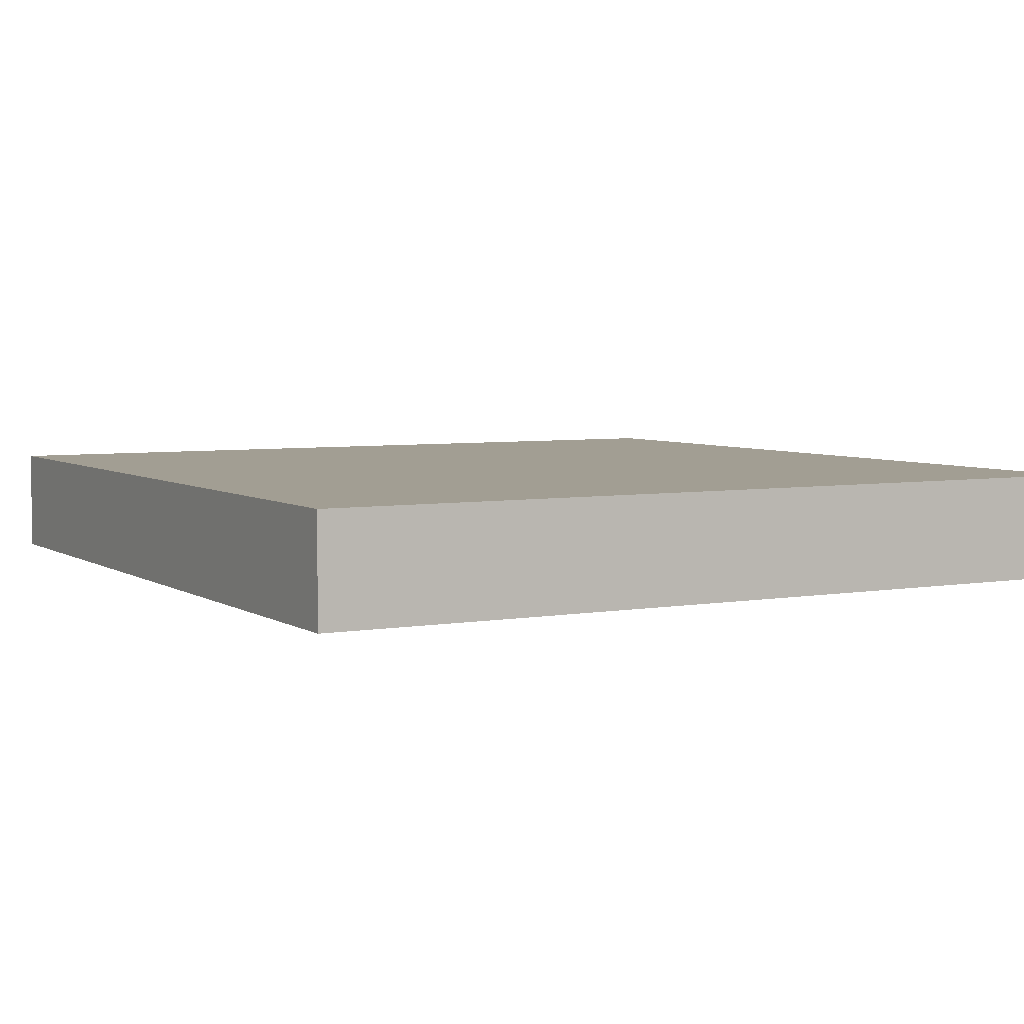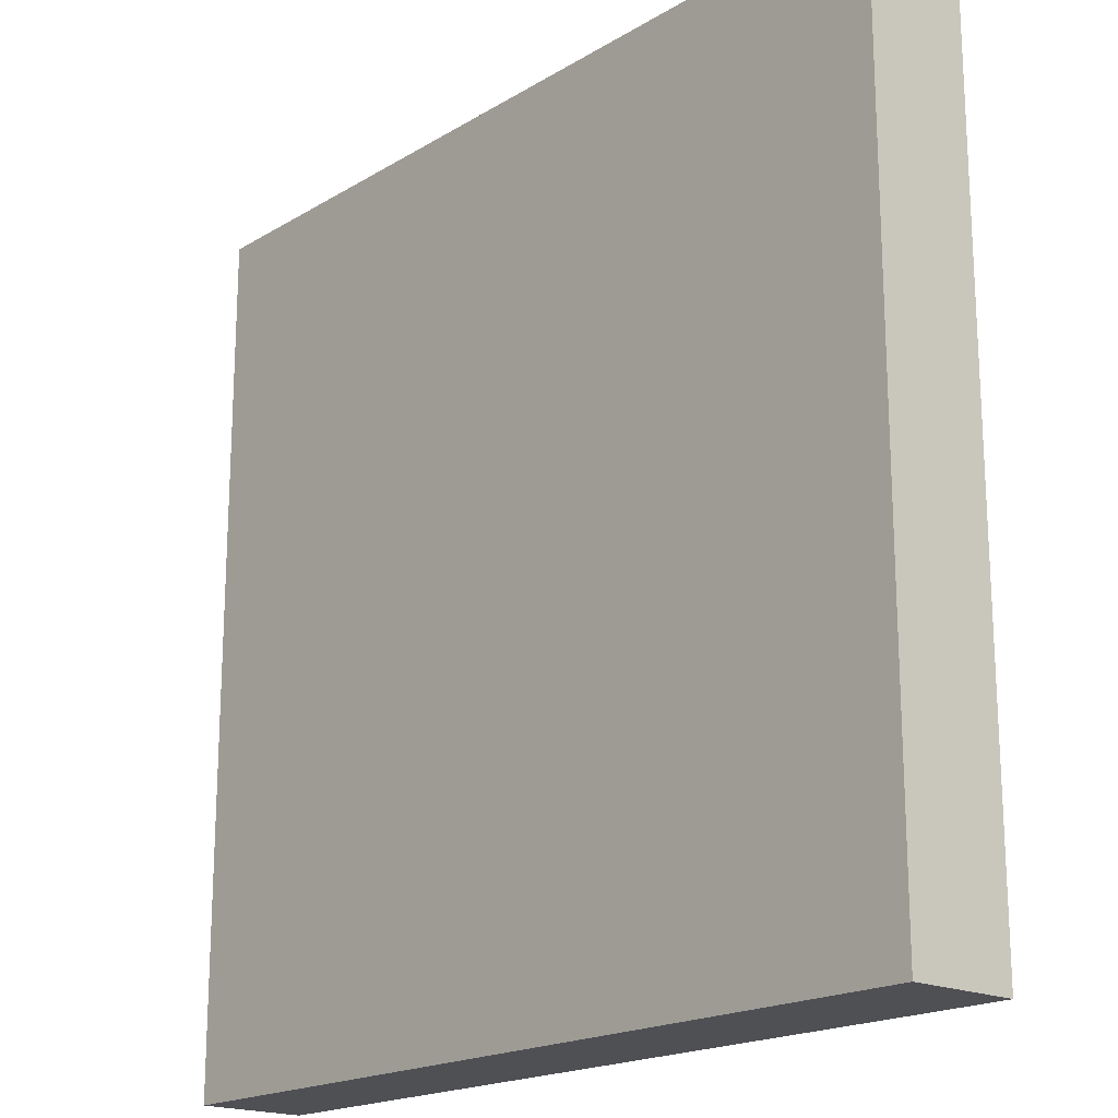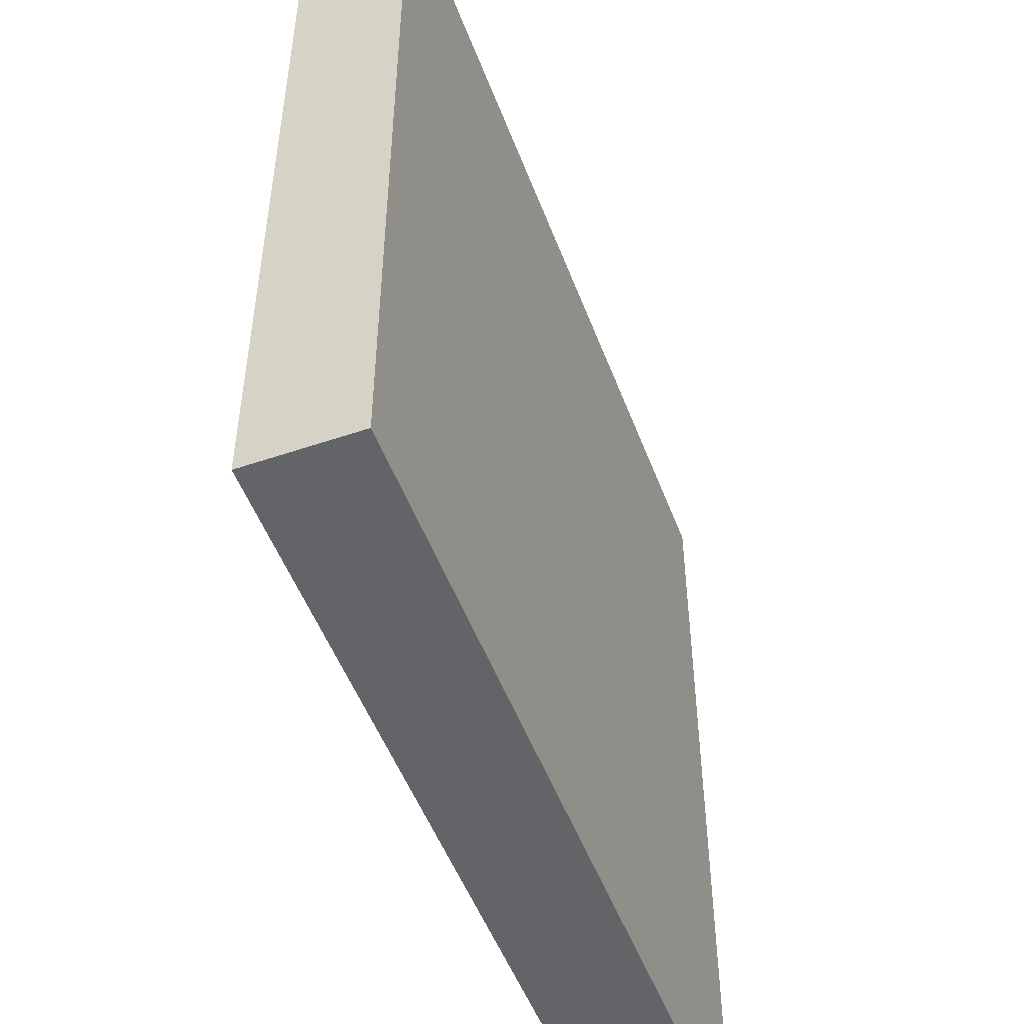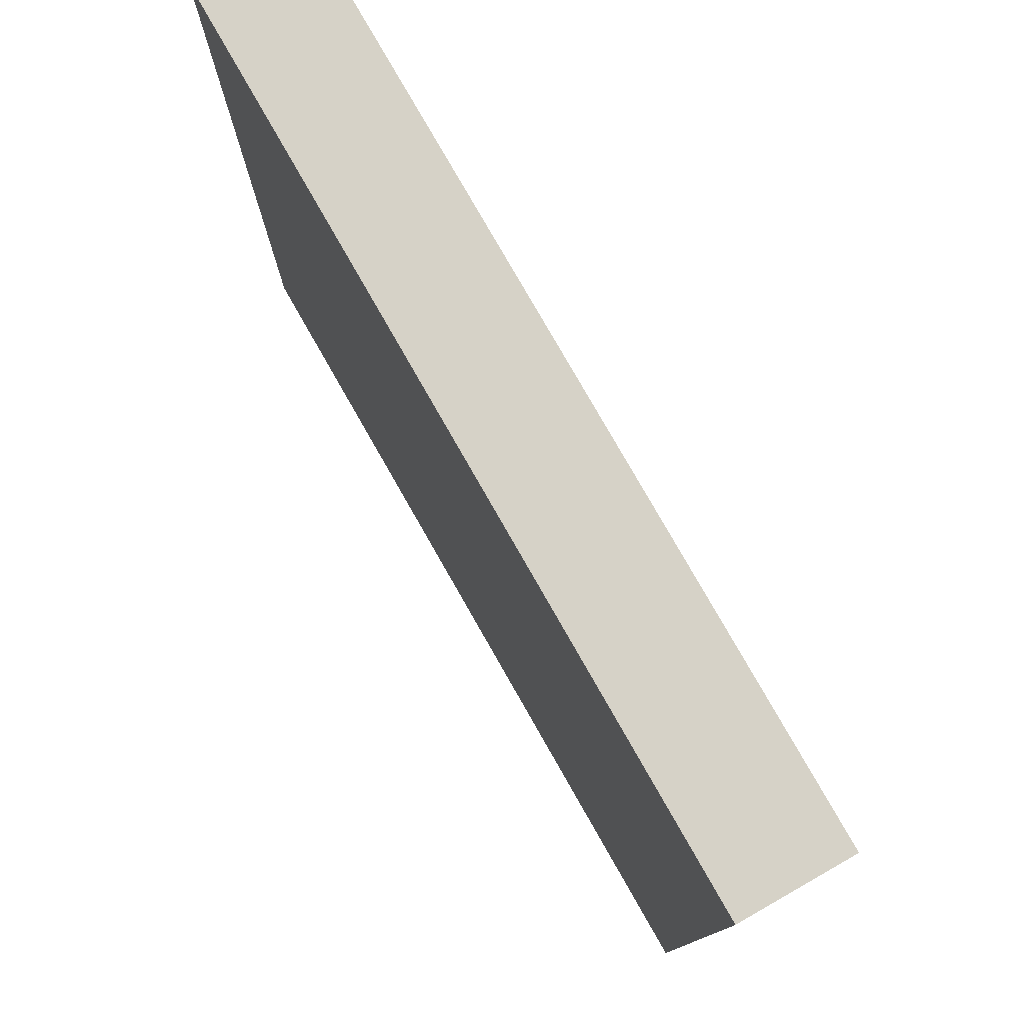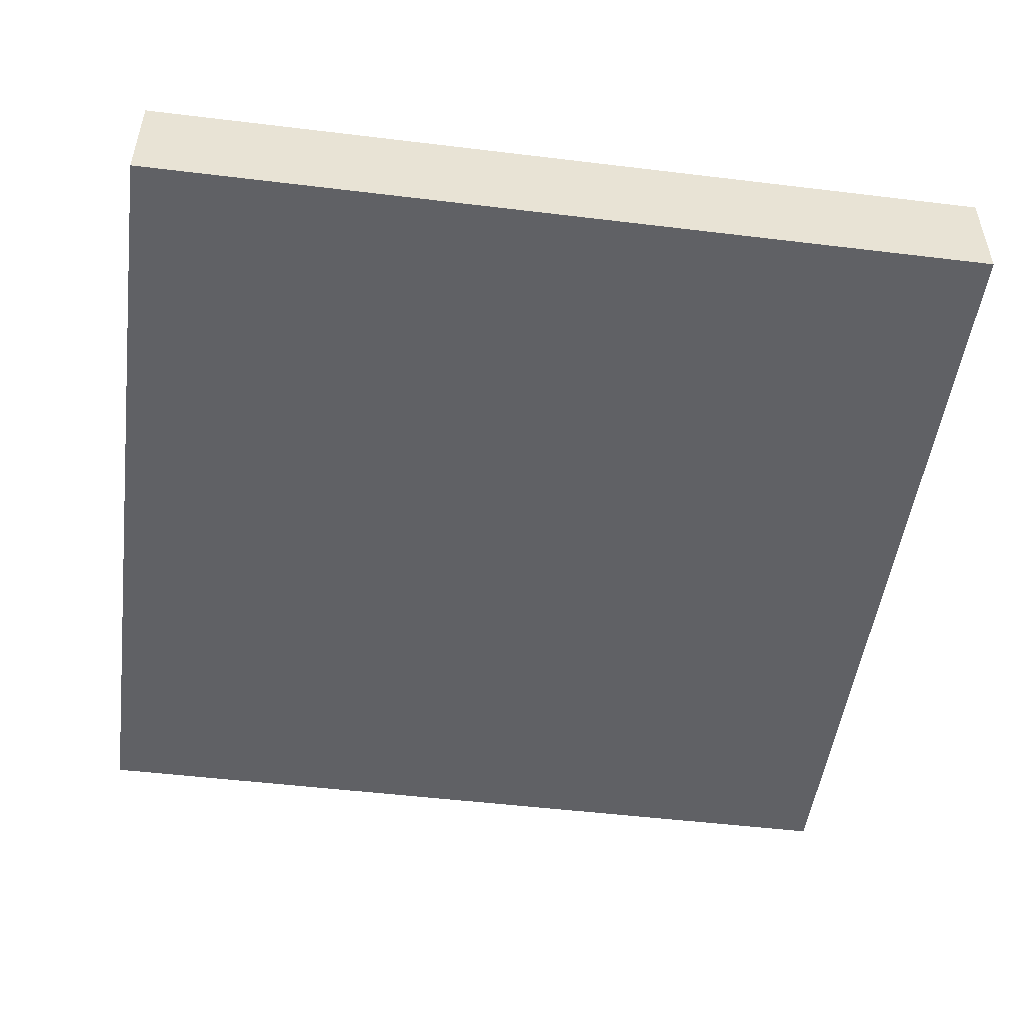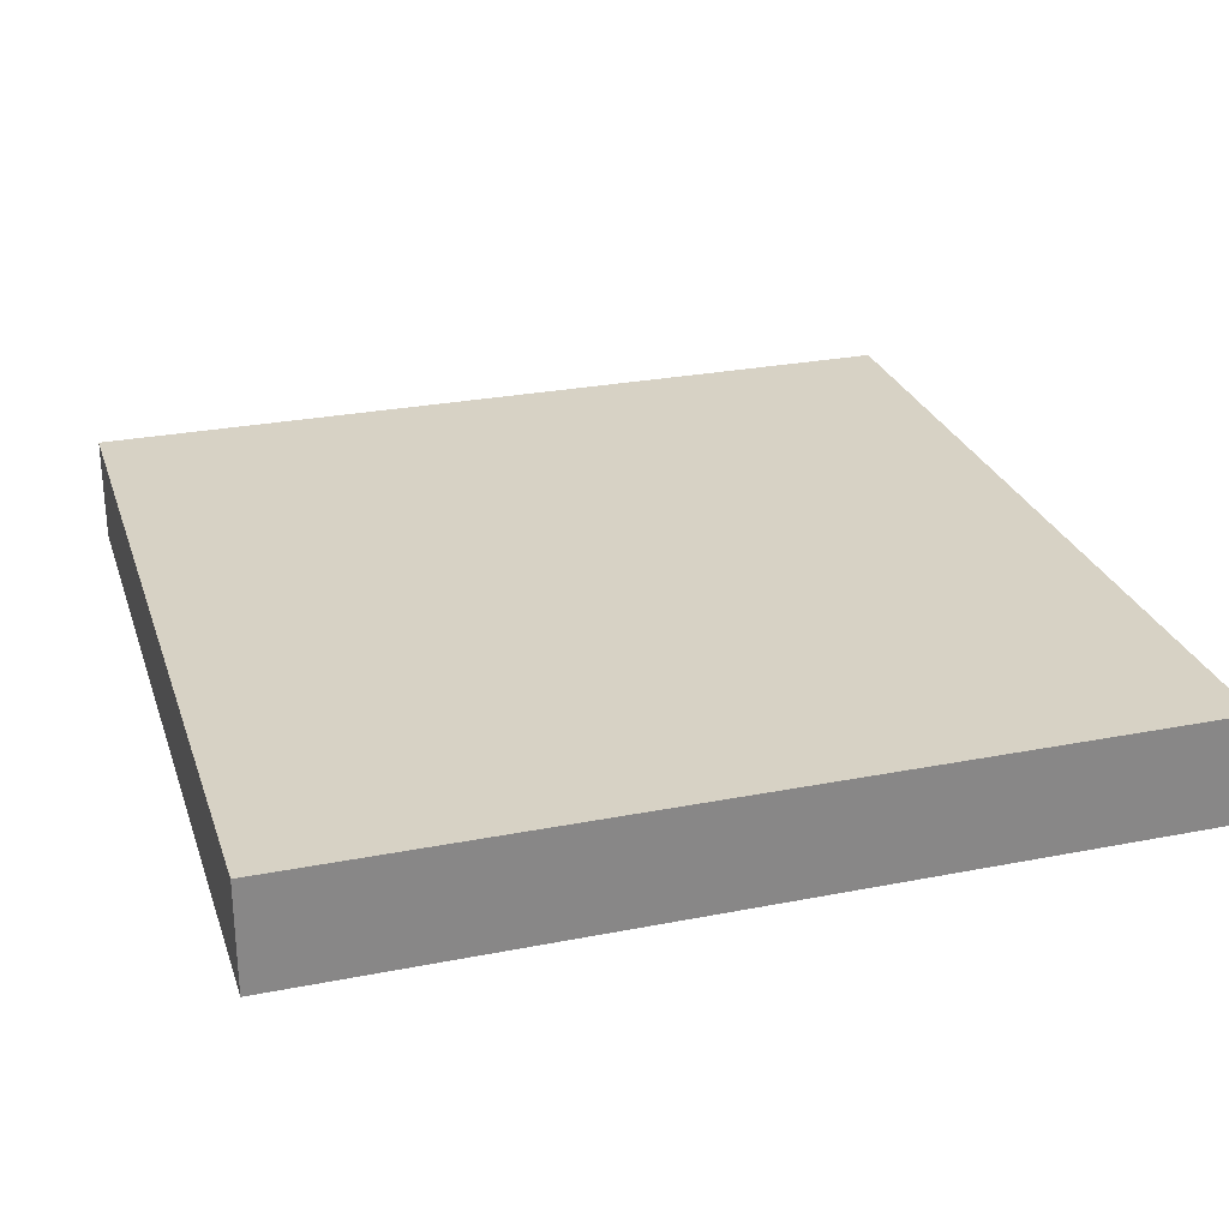
<metadata>
{"format":"obj","ext":"obj","renderer":"f3d","projection":"perspective","resolution":1024,"background":"white","views":[{"elev":5.0,"azim":-119.1,"up":"+Y"},{"elev":-18.8,"azim":-131.4,"up":"+Z"},{"elev":-51.2,"azim":110.4,"up":"+Z"},{"elev":78.6,"azim":-119.7,"up":"+Z"},{"elev":-50.0,"azim":-97.6,"up":"+Y"},{"elev":27.2,"azim":73.1,"up":"+Y"}]}
</metadata>
<code>
v  -4 1 -4
v  -4 0 -4
v  -4 0 4
v  -4 1 4
v  4 0 4
v  4 0 -4
v  4 1 -4
v  4 1 4
g water_bedding_straight_Cube_193_basecolors001
f 1 2 3 4
f 5 6 7 8
f 2 1 7 6
f 4 3 5 8
f 7 1 4 8
f 3 2 6 5

</code>
